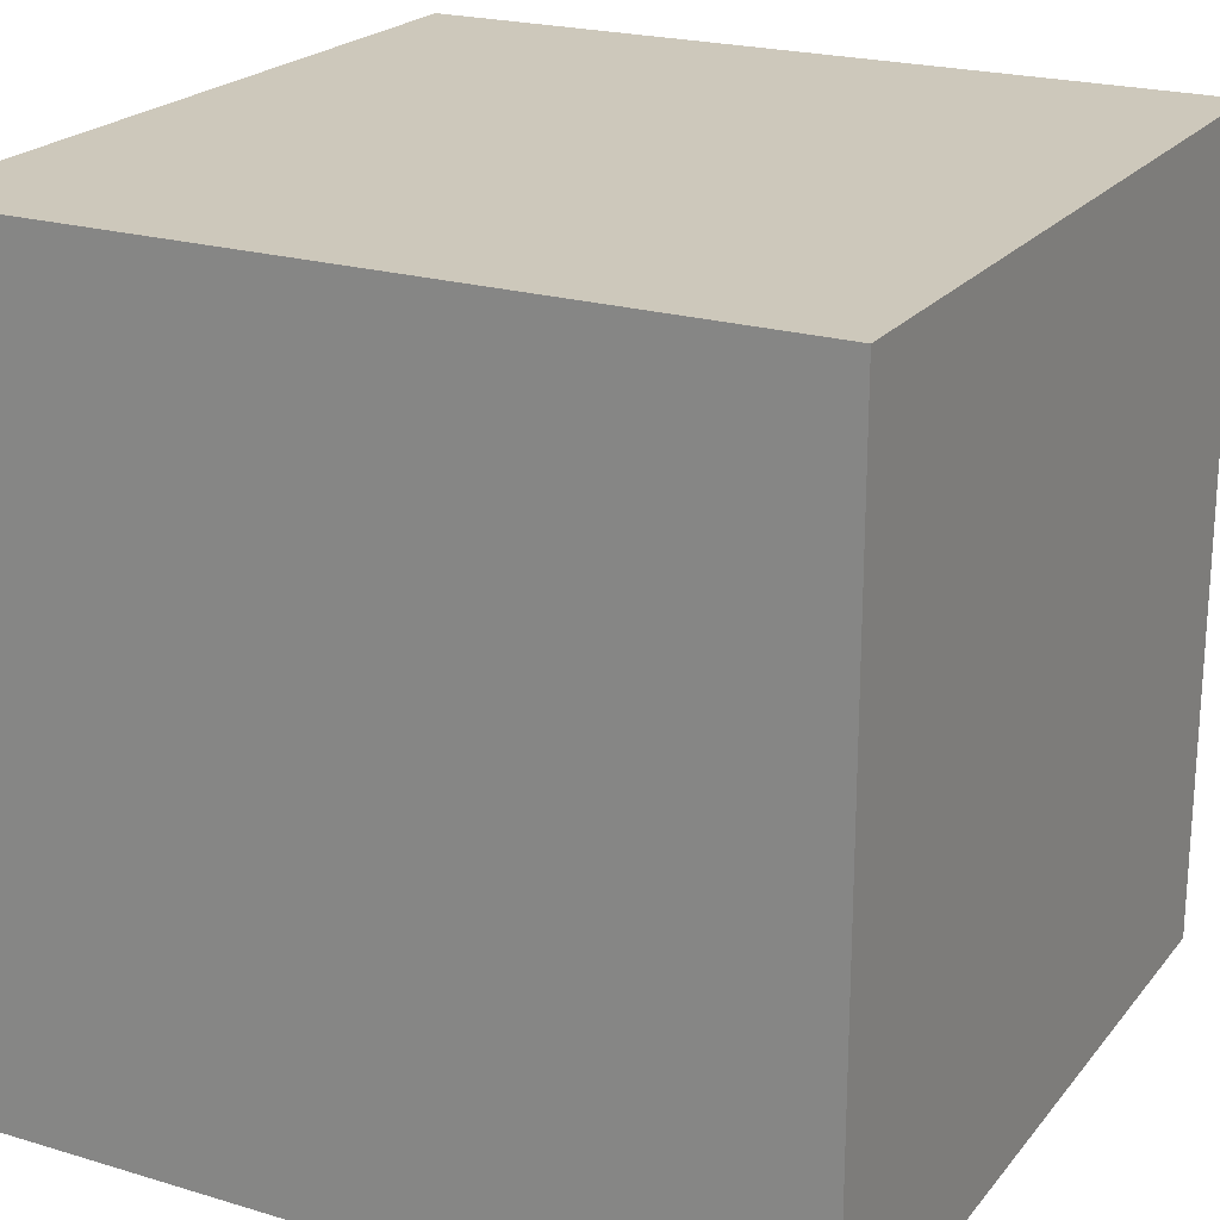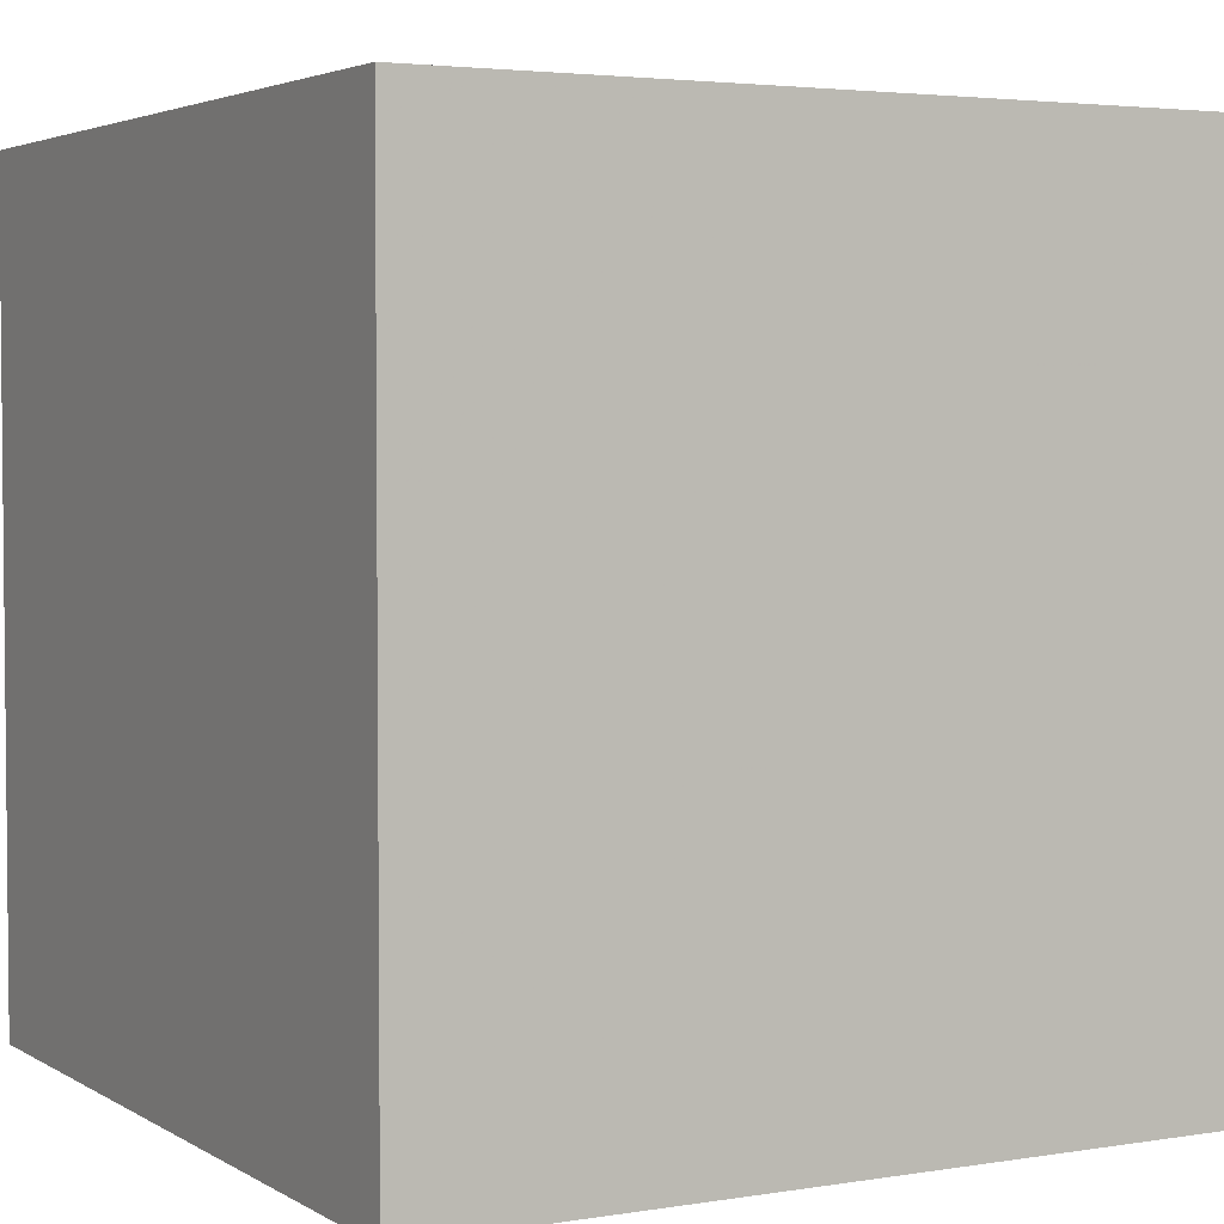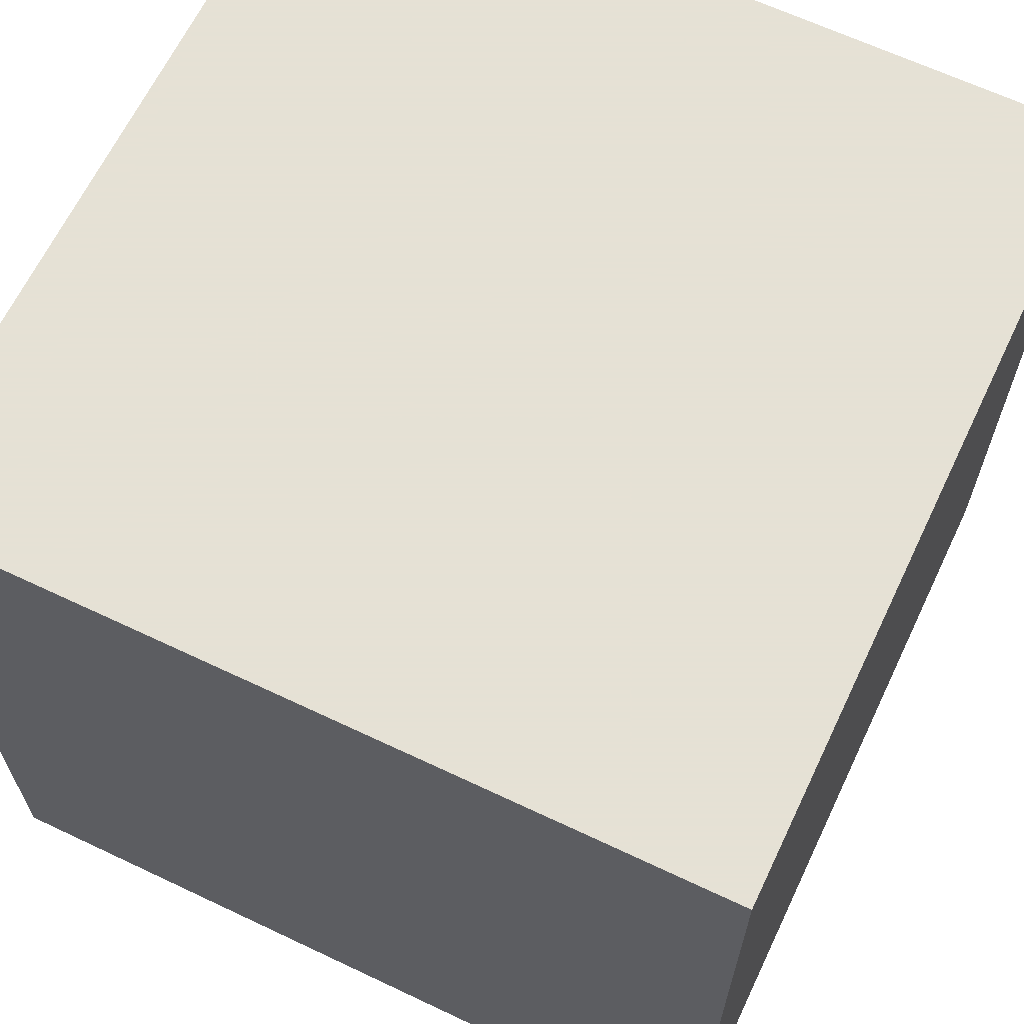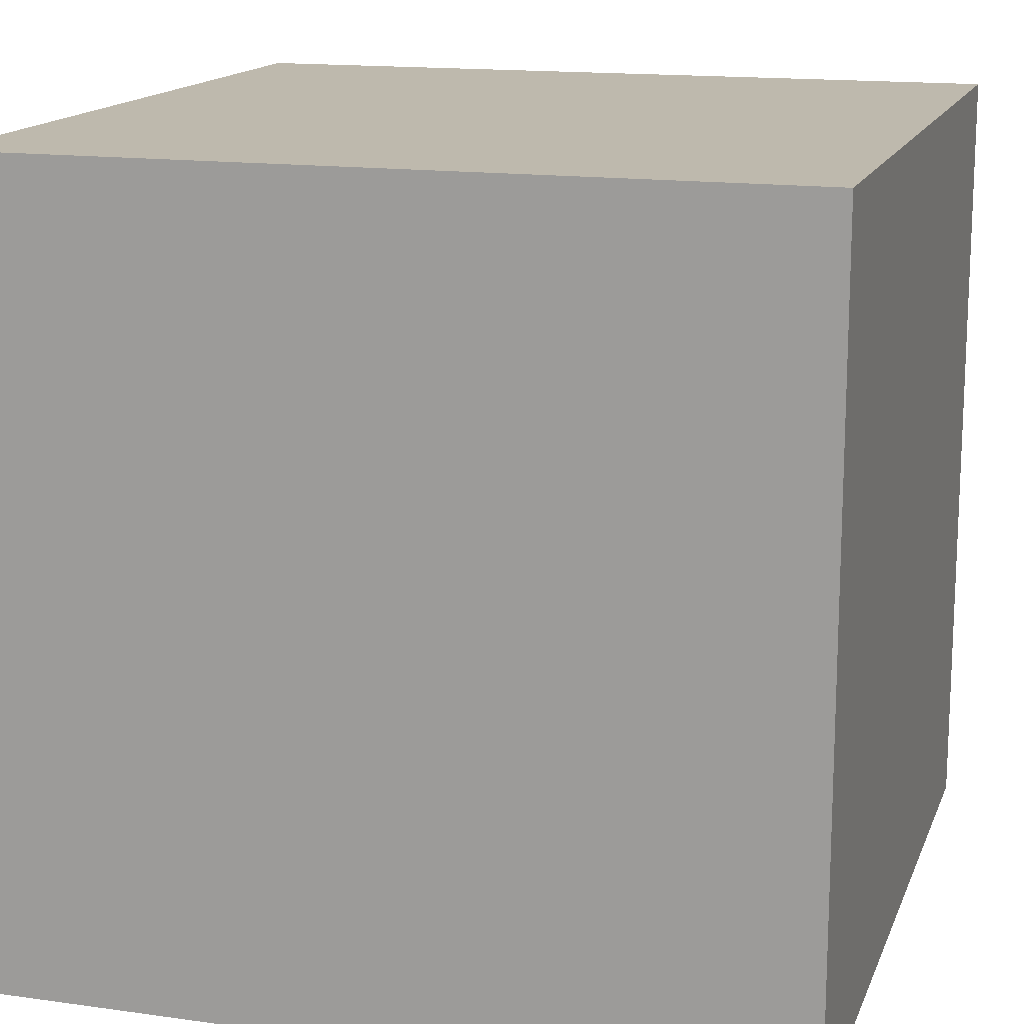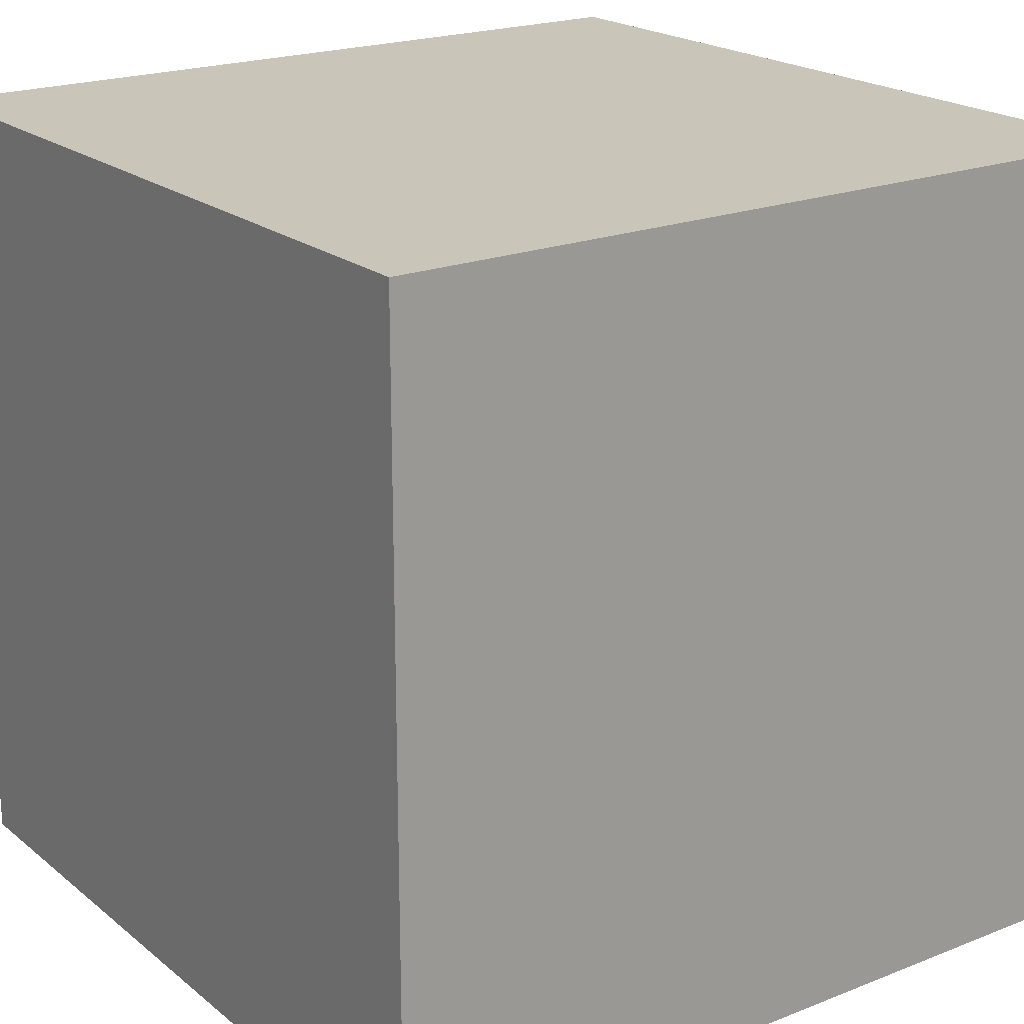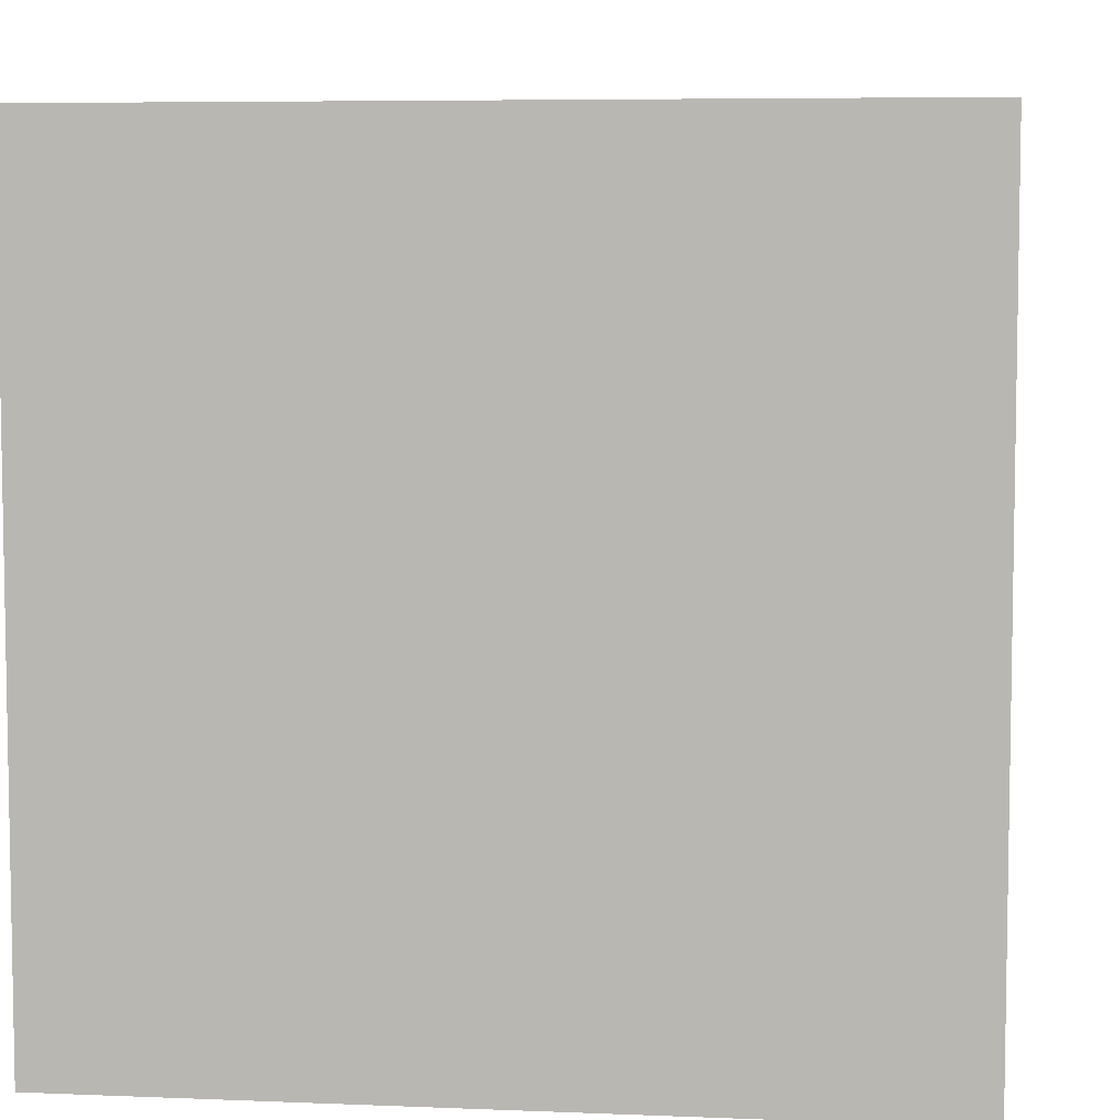
<metadata>
{"format":"obj","ext":"obj","renderer":"f3d","projection":"perspective","resolution":1024,"background":"white","views":[{"elev":21.8,"azim":27.8,"up":"+Y"},{"elev":3.5,"azim":61.2,"up":"+Y"},{"elev":64.9,"azim":115.5,"up":"+Y"},{"elev":15.2,"azim":106.6,"up":"+Y"},{"elev":20.6,"azim":-35.5,"up":"+Y"},{"elev":6.2,"azim":97.0,"up":"+Y"}]}
</metadata>
<code>
o Cube_Cube.001
v -0.5 -0.5 0.5
v -0.5 -0.5 -0.5
v 0.5 -0.5 -0.5
v 0.5 -0.5 0.5
v -0.5 0.5 0.5
v -0.5 0.5 -0.5
v 0.5 0.5 -0.5
v 0.5 0.5 0.5
f 5 6 2 1
f 6 7 3 2
f 7 8 4 3
f 8 5 1 4
f 1 2 3 4
f 8 7 6 5

</code>
